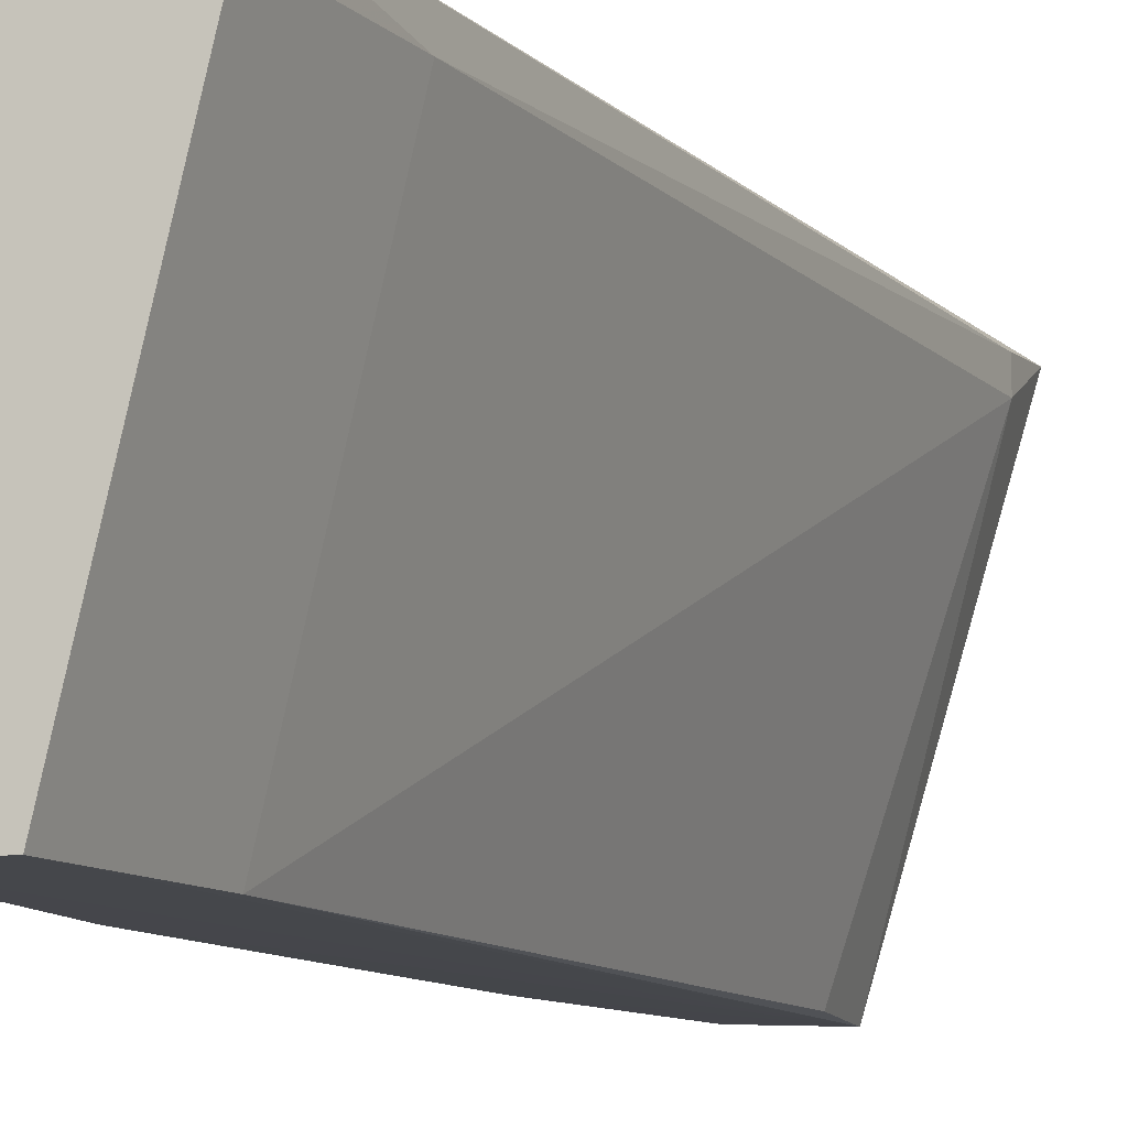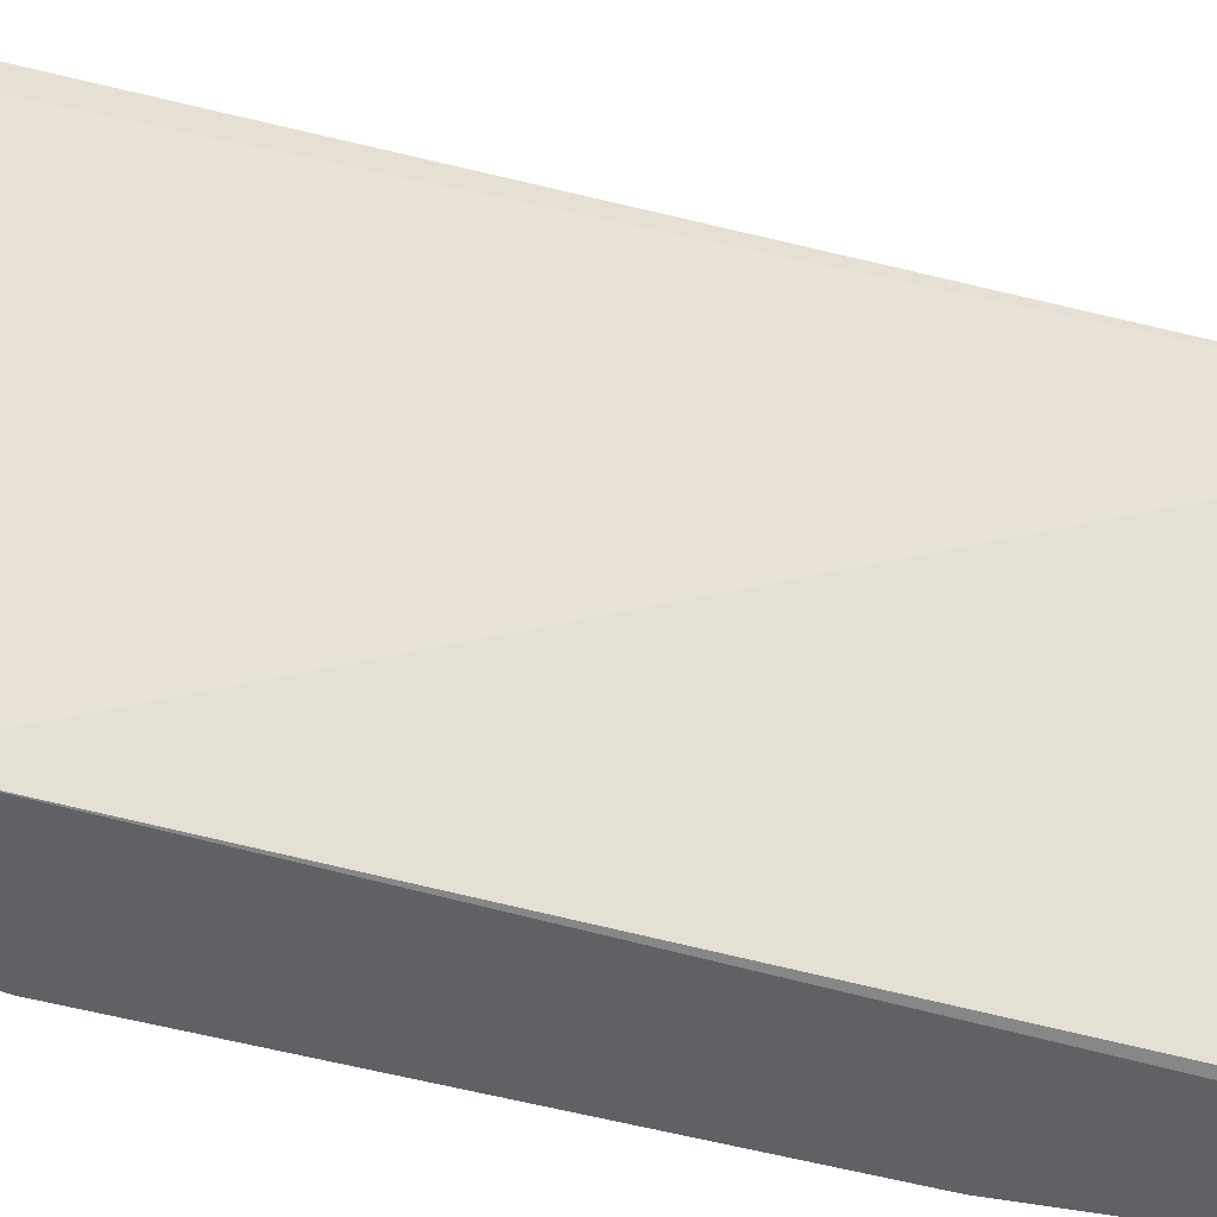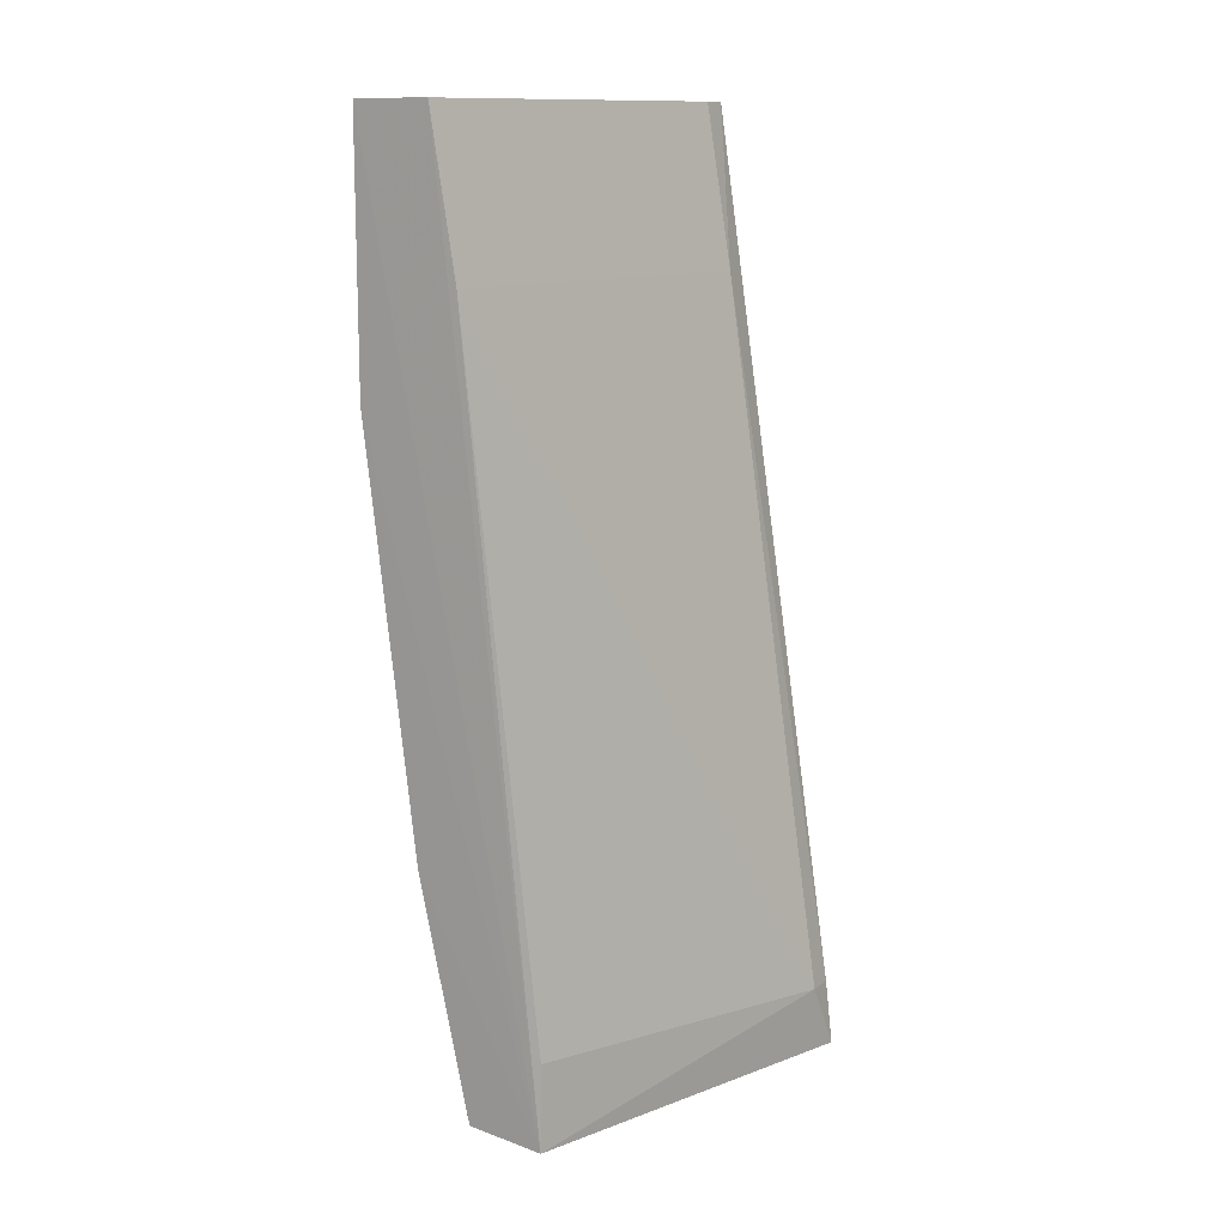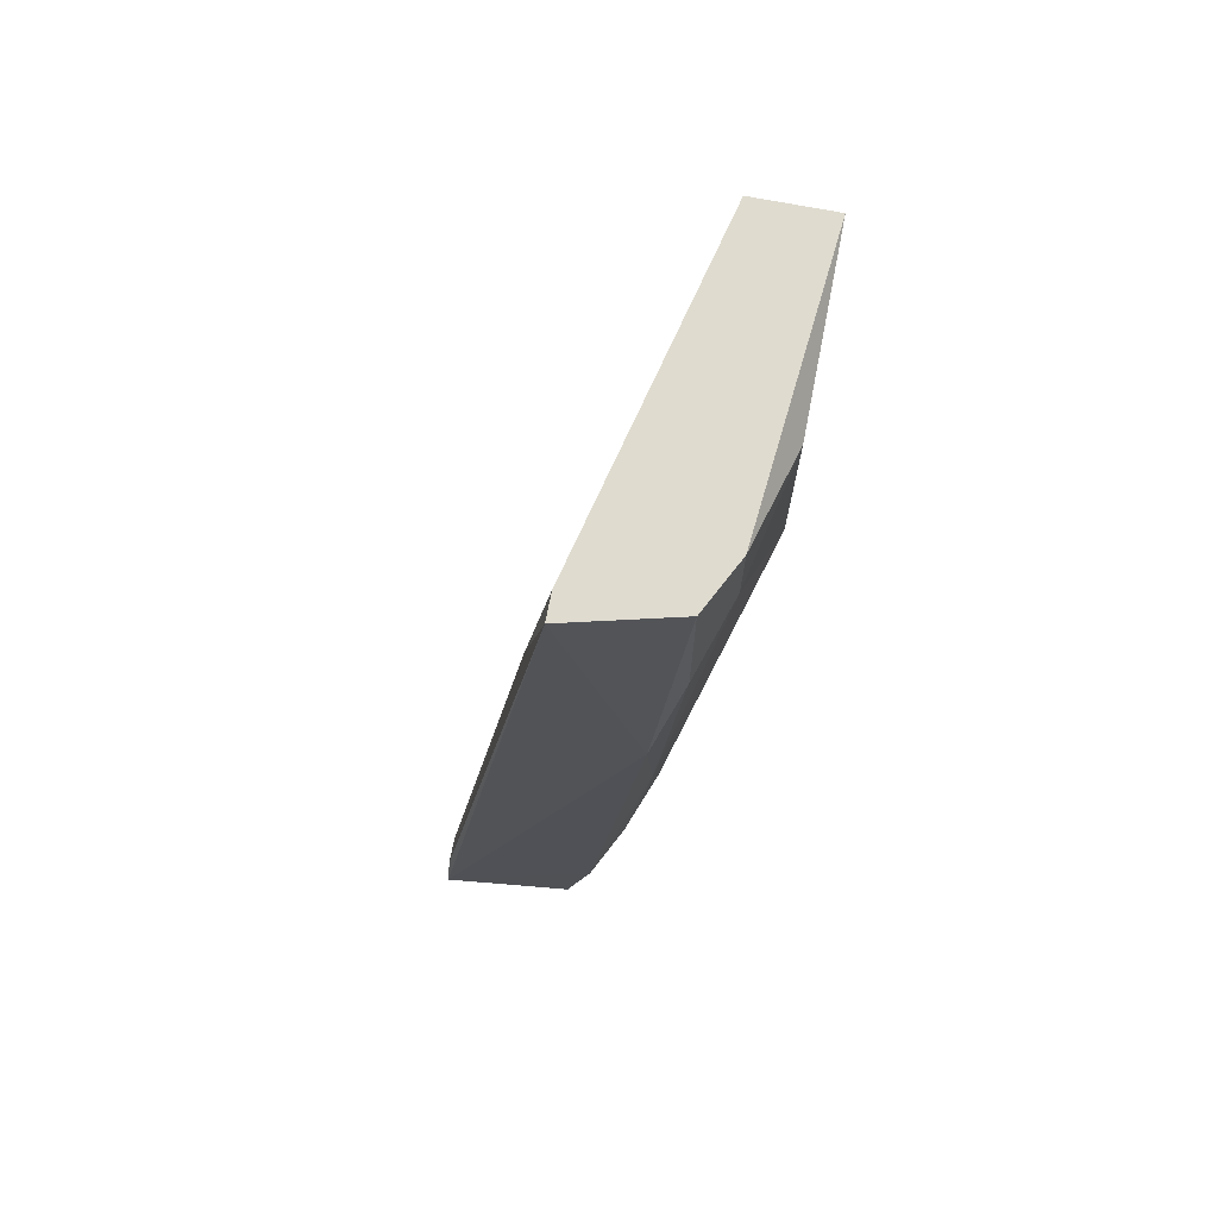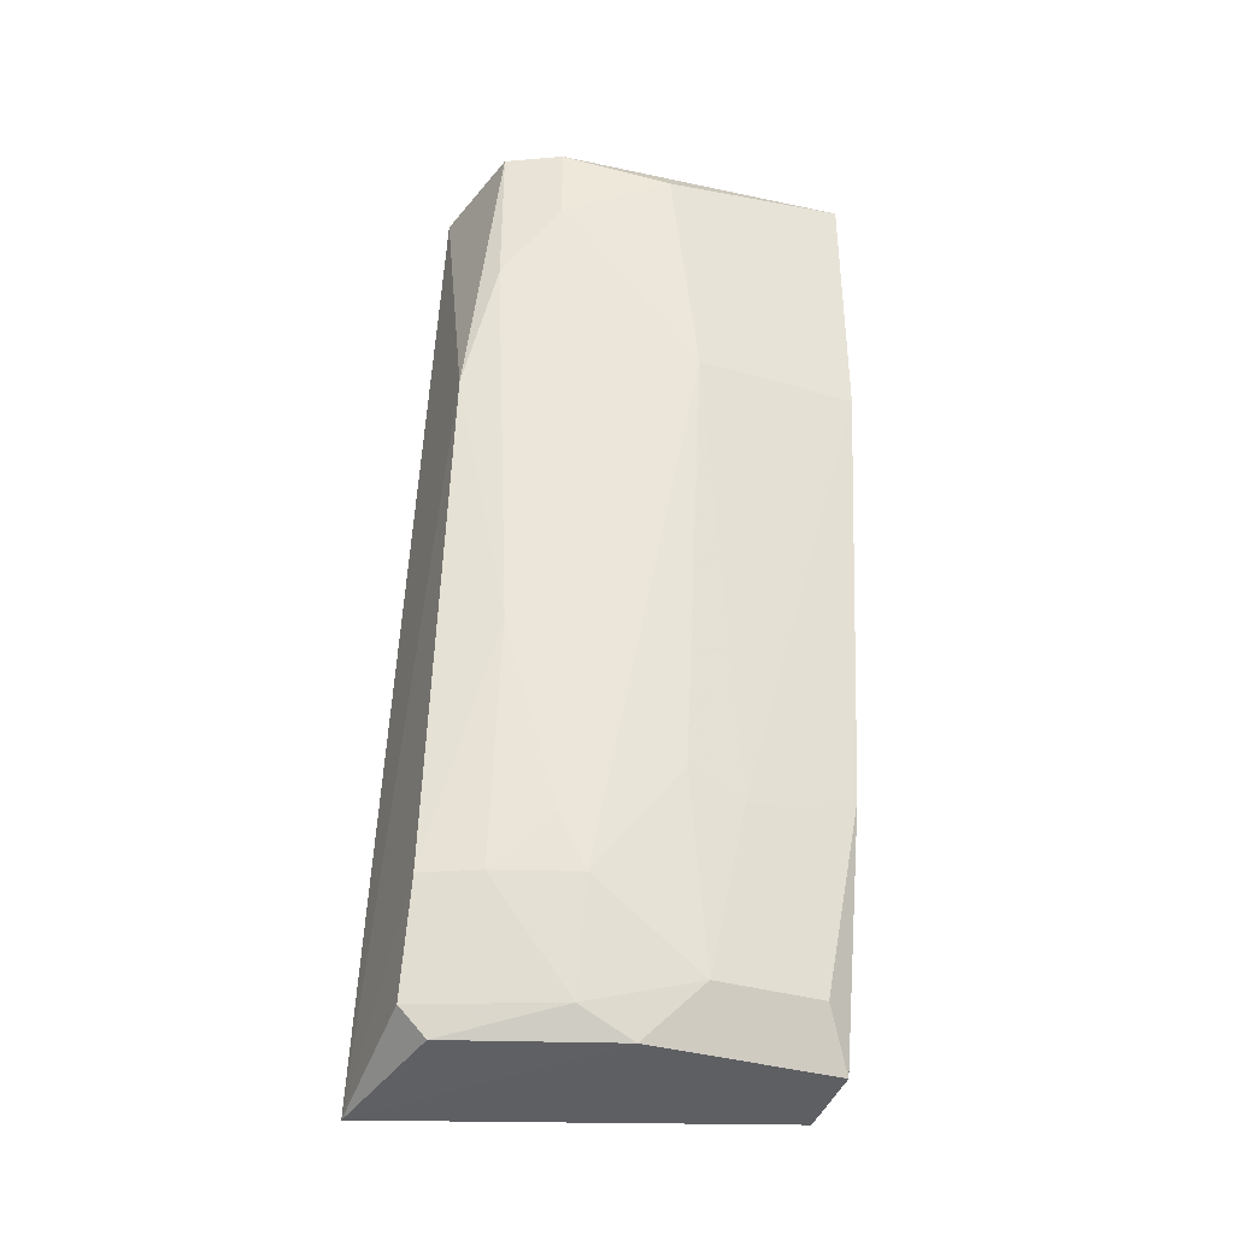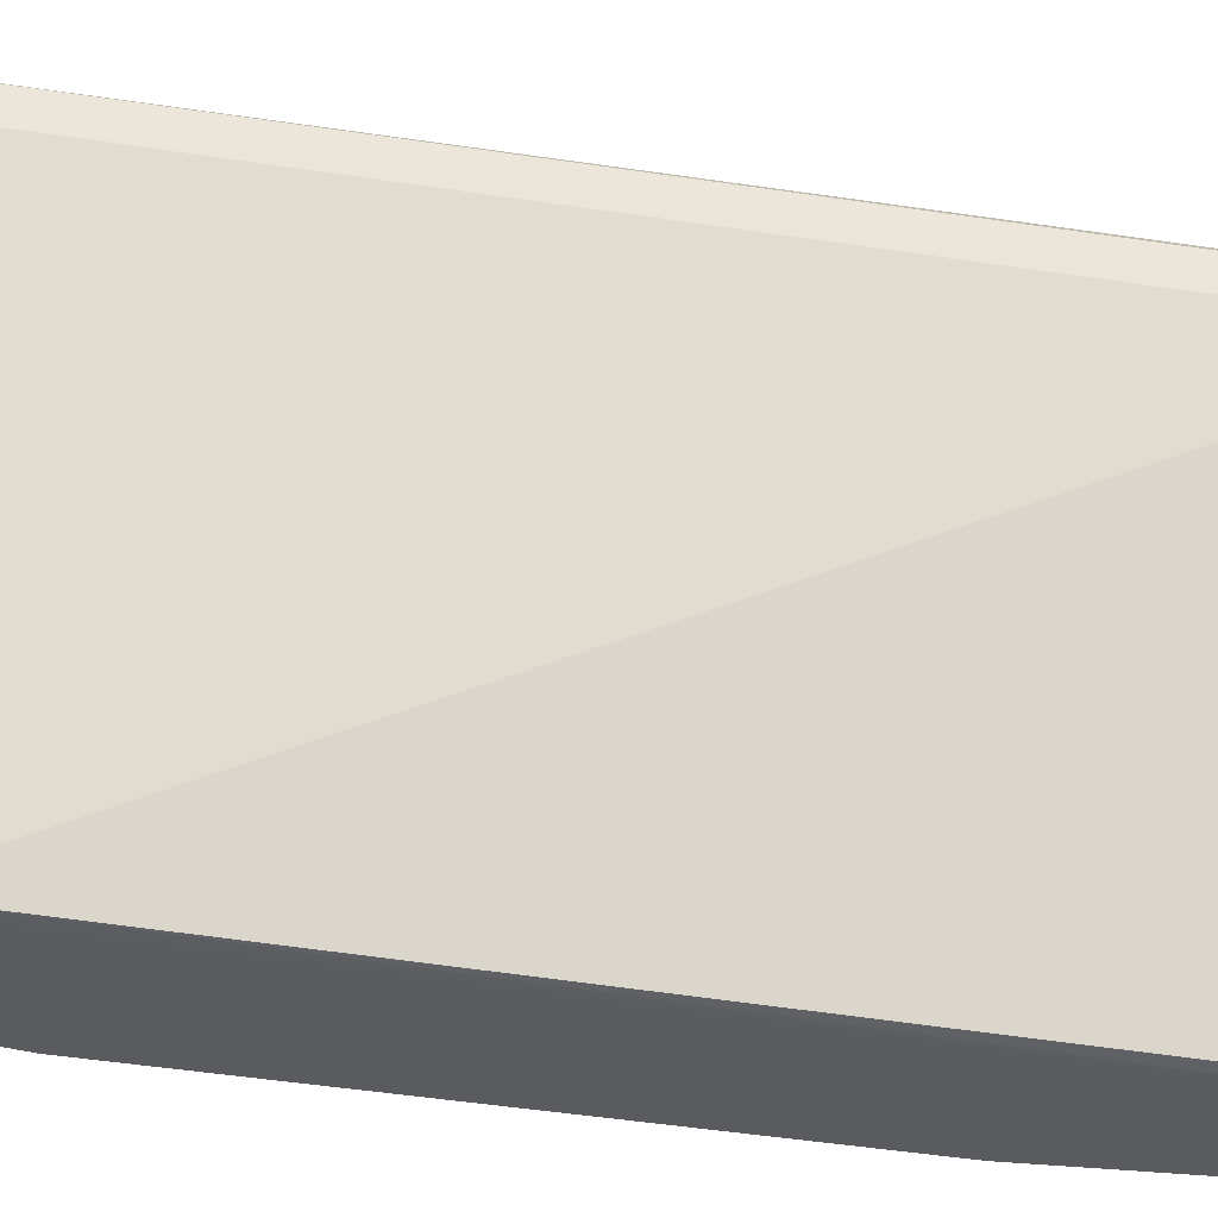
<metadata>
{"format":"obj","ext":"obj","renderer":"f3d","projection":"perspective","resolution":1024,"background":"white","views":[{"elev":-10.2,"azim":-163.4,"up":"+Z"},{"elev":-47.1,"azim":-114.8,"up":"+Z"},{"elev":12.5,"azim":-148.9,"up":"+Y"},{"elev":70.5,"azim":11.1,"up":"+Y"},{"elev":-37.2,"azim":69.5,"up":"+Y"},{"elev":-34.1,"azim":-110.7,"up":"+Z"}]}
</metadata>
<code>
v 0.129 -0.1016 -0.03108
v 0.1505 0.2748 0.1087
v 0.1398 0.2748 -0.03108
v 0.05181 -0.1079 0.122
v 0.1183 -0.04779 0.1195
v 0.1721 0.1672 0.03345
v 0.1075 0.2748 0.1195
v 0.09679 -0.06935 -0.03108
v 0.1721 0.2748 -0.03108
v 0.129 -0.09083 0.06569
v 0.05379 -0.0801 0.1087
v 0.1505 -0.004799 -0.03108
v 0.1398 0.1564 0.1195
v 0.09656 -0.1043 -0.03214
v 0.1398 -0.04779 0.06569
v 0.1075 -0.1016 0.1087
v 0.1721 0.264 0.04419
v 0.129 0.2102 -0.03108
v 0.09679 0.2102 0.1087
v 0.1721 0.1672 -0.03108
v 0.1398 -0.0801 0.02269
v 0.1613 0.2425 0.08719
v 0.1398 0.04895 0.09794
v 0.1505 -0.01556 0.01195
v 0.129 -0.1016 0.04419
v 0.1398 -0.0801 -0.02031
v 0.1075 -0.09083 0.1195
v 0.1075 0.2748 0.1087
v 0.129 -0.04779 0.09794
v 0.1613 0.2748 0.08719
v 0.1398 -0.02631 0.07644
v 0.1505 -0.004799 0.03345
v 0.1505 0.2102 0.1087
v 0.05379 -0.0801 0.1195
f 19 11 34
f 2 3 7
f 3 2 9
f 4 5 13
f 2 7 13
f 7 4 13
f 1 4 14
f 3 9 14
f 4 11 14
f 11 8 14
f 12 1 14
f 6 9 17
f 8 11 18
f 3 14 18
f 14 8 18
f 3 18 19
f 18 11 19
f 9 6 20
f 14 9 20
f 12 14 20
f 15 10 21
f 6 17 22
f 13 5 23
f 6 22 23
f 20 6 24
f 12 20 24
f 4 1 25
f 16 4 25
f 10 16 25
f 1 21 25
f 21 10 25
f 1 12 26
f 21 1 26
f 12 24 26
f 24 21 26
f 5 4 27
f 4 16 27
f 16 10 27
f 7 3 28
f 3 19 28
f 19 7 28
f 10 15 29
f 23 5 29
f 5 27 29
f 27 10 29
f 9 2 30
f 17 9 30
f 2 22 30
f 22 17 30
f 15 6 31
f 6 23 31
f 29 15 31
f 23 29 31
f 6 15 32
f 15 21 32
f 24 6 32
f 21 24 32
f 2 13 33
f 22 2 33
f 13 23 33
f 23 22 33
f 4 7 34
f 11 4 34
f 7 19 34

</code>
